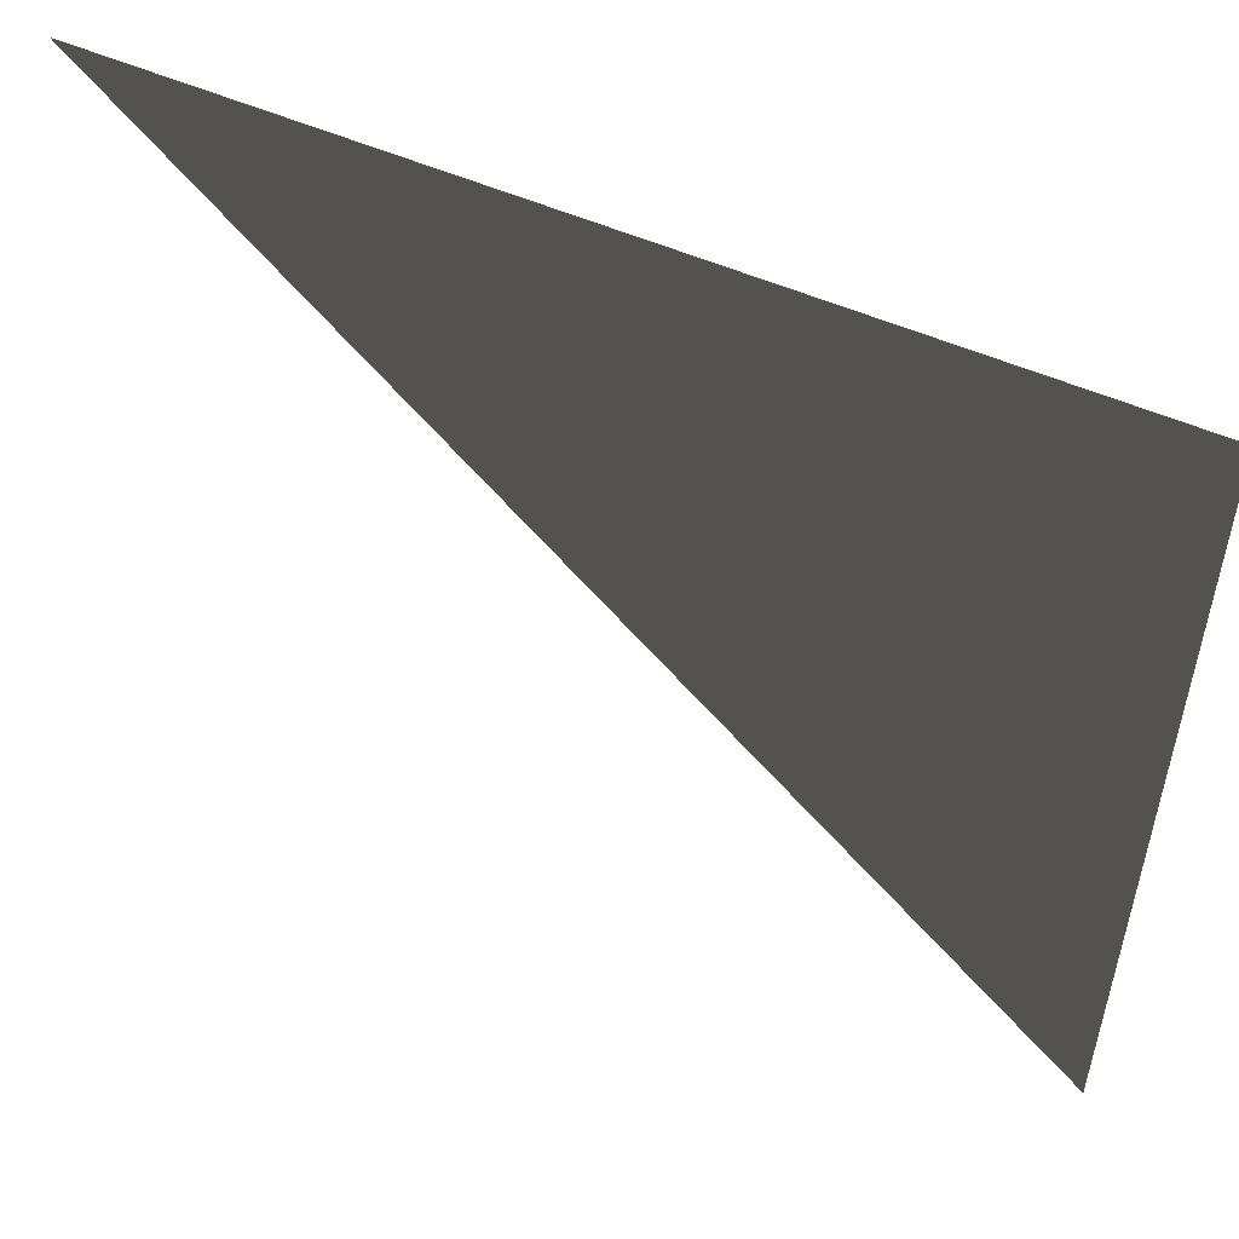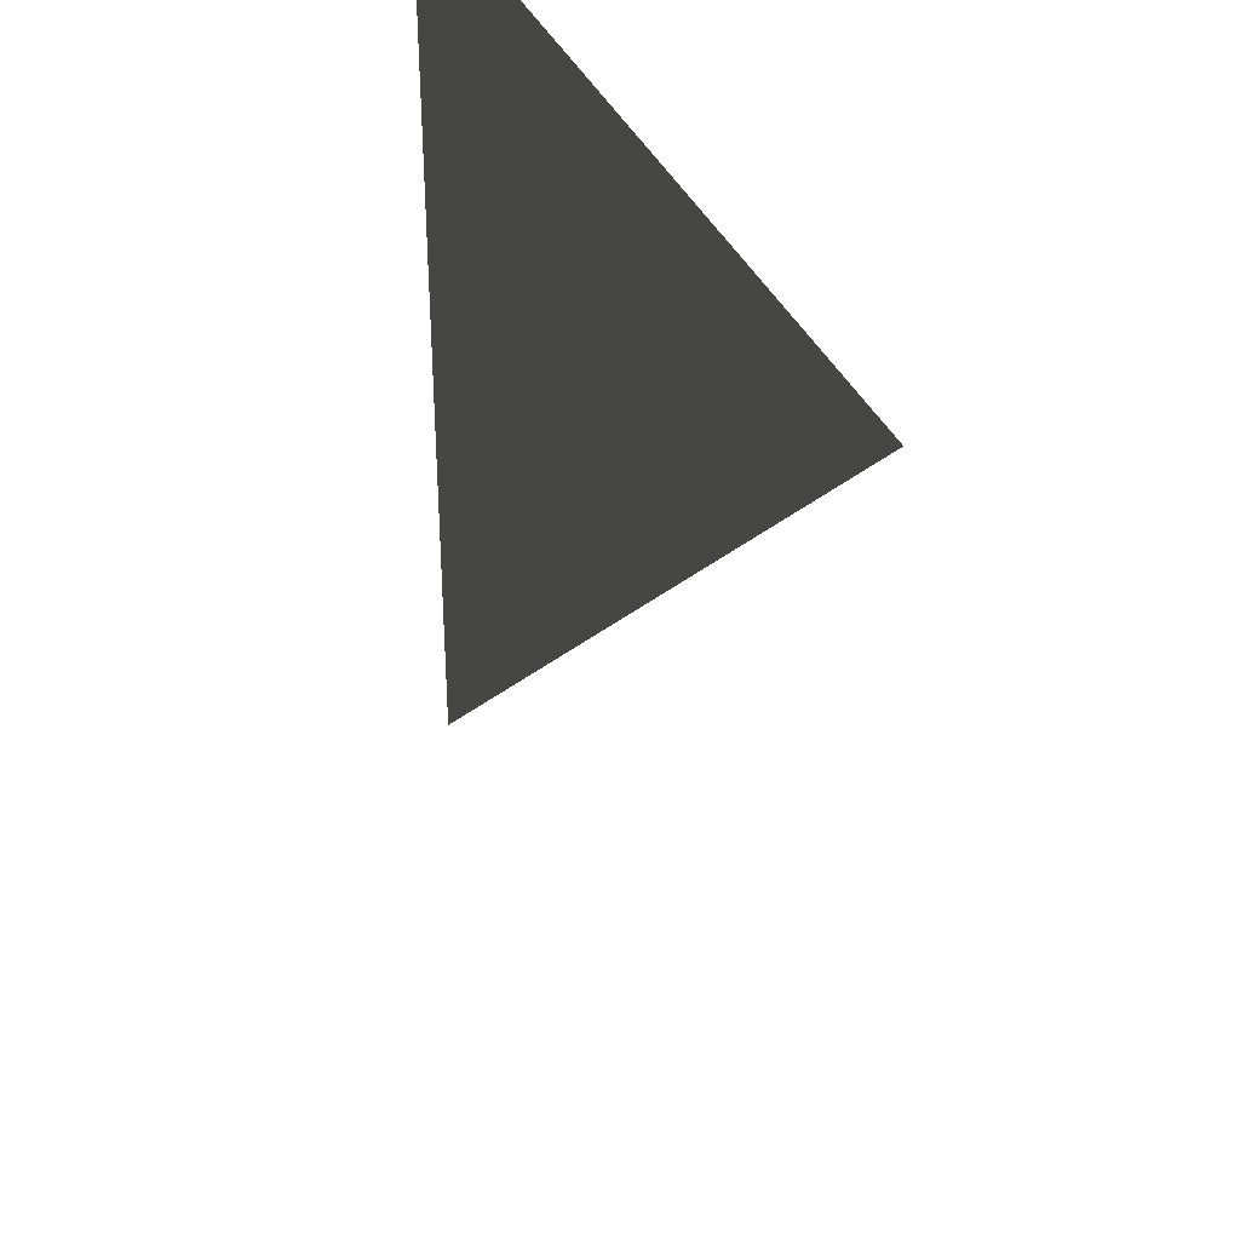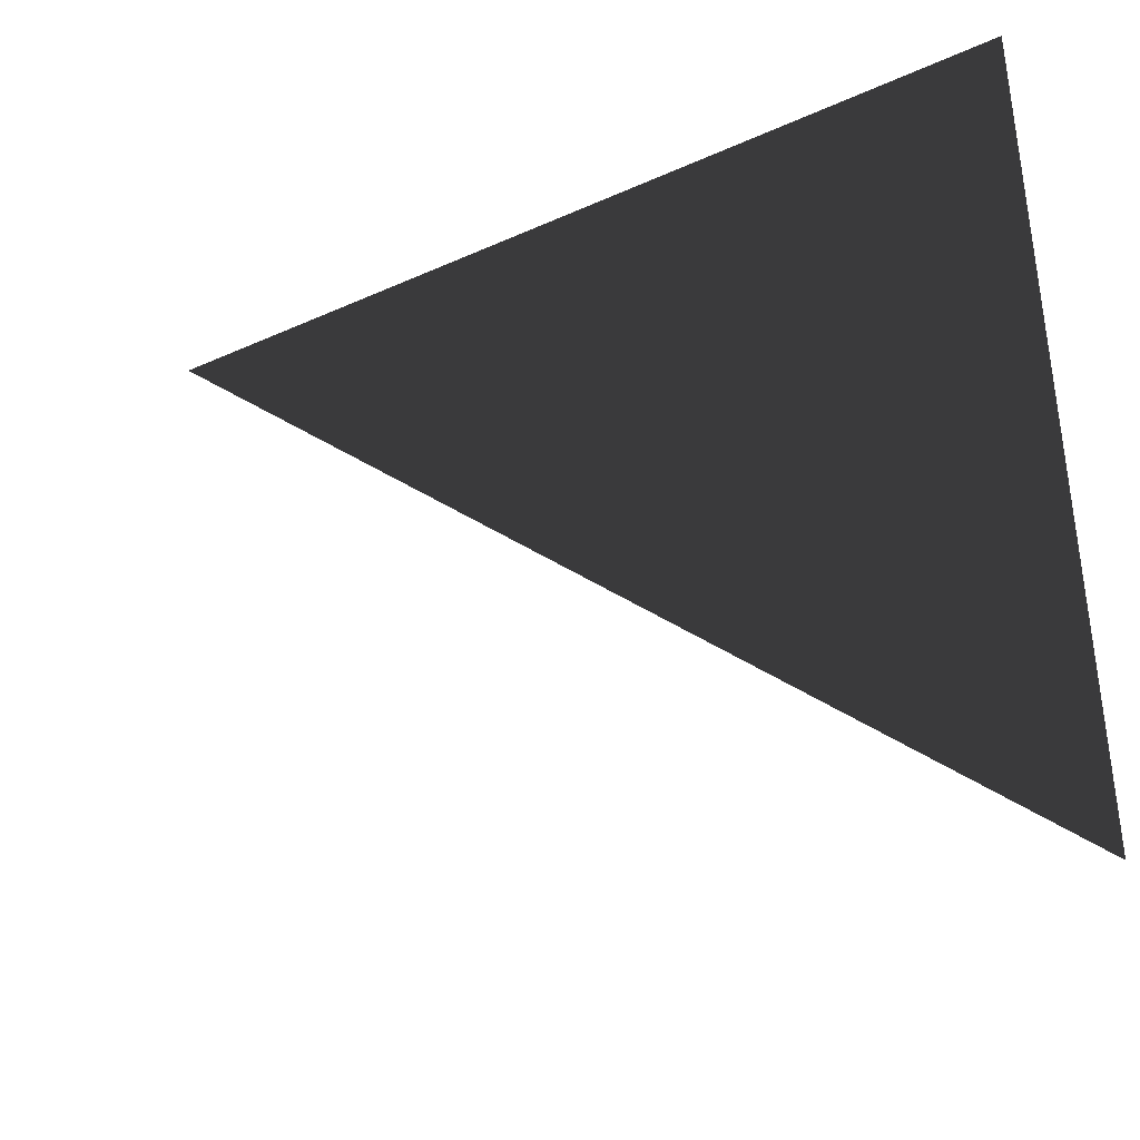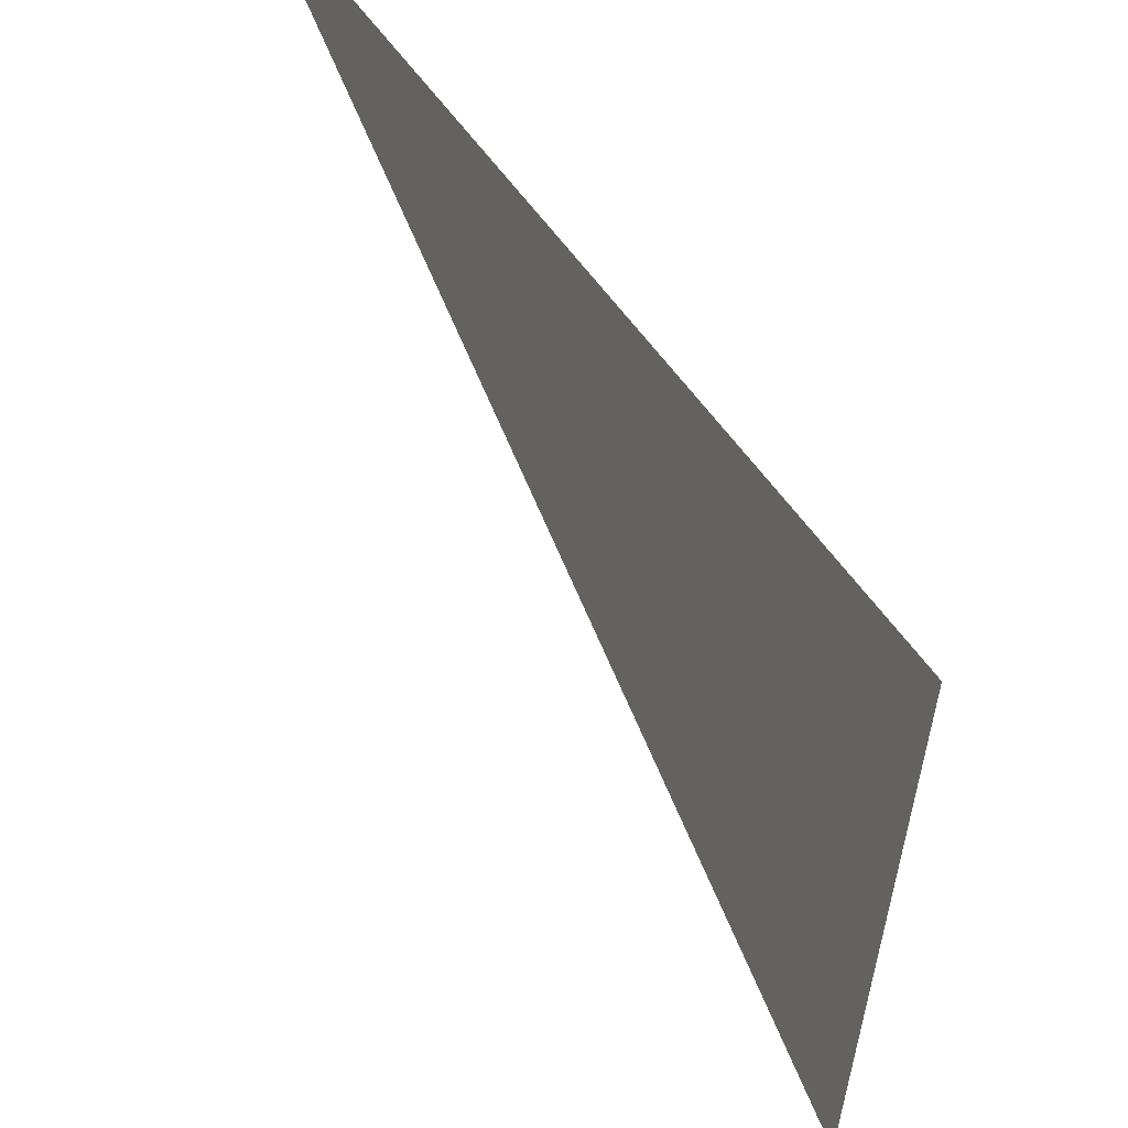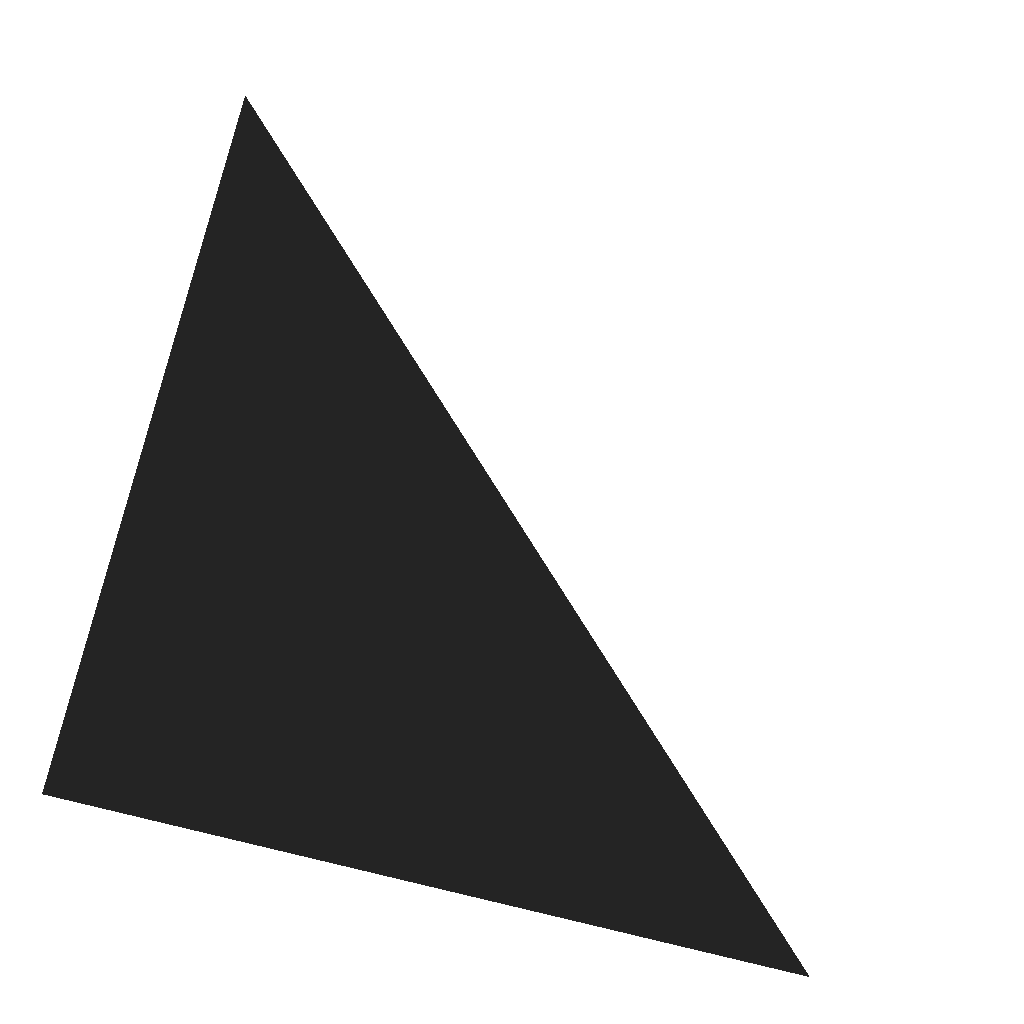
<metadata>
{"format":"obj","ext":"obj","renderer":"f3d","projection":"perspective","resolution":1024,"background":"white","views":[{"elev":54.0,"azim":24.8,"up":"+Y"},{"elev":37.4,"azim":-112.3,"up":"+Y"},{"elev":-39.8,"azim":29.2,"up":"+Y"},{"elev":58.2,"azim":55.7,"up":"+Y"},{"elev":75.5,"azim":-166.8,"up":"+Z"}]}
</metadata>
<code>
o #ID2473
v -0.6181 0.6246 0.02892
v -0.6064 0.6246 0.02892
v -0.6064 0.6129 0.02892
v -0.6064 0.6129 0.02892
v -0.6064 0.6246 0.02892
v -0.6181 0.6246 0.02892
f 3 2 1
f 6 5 4

</code>
